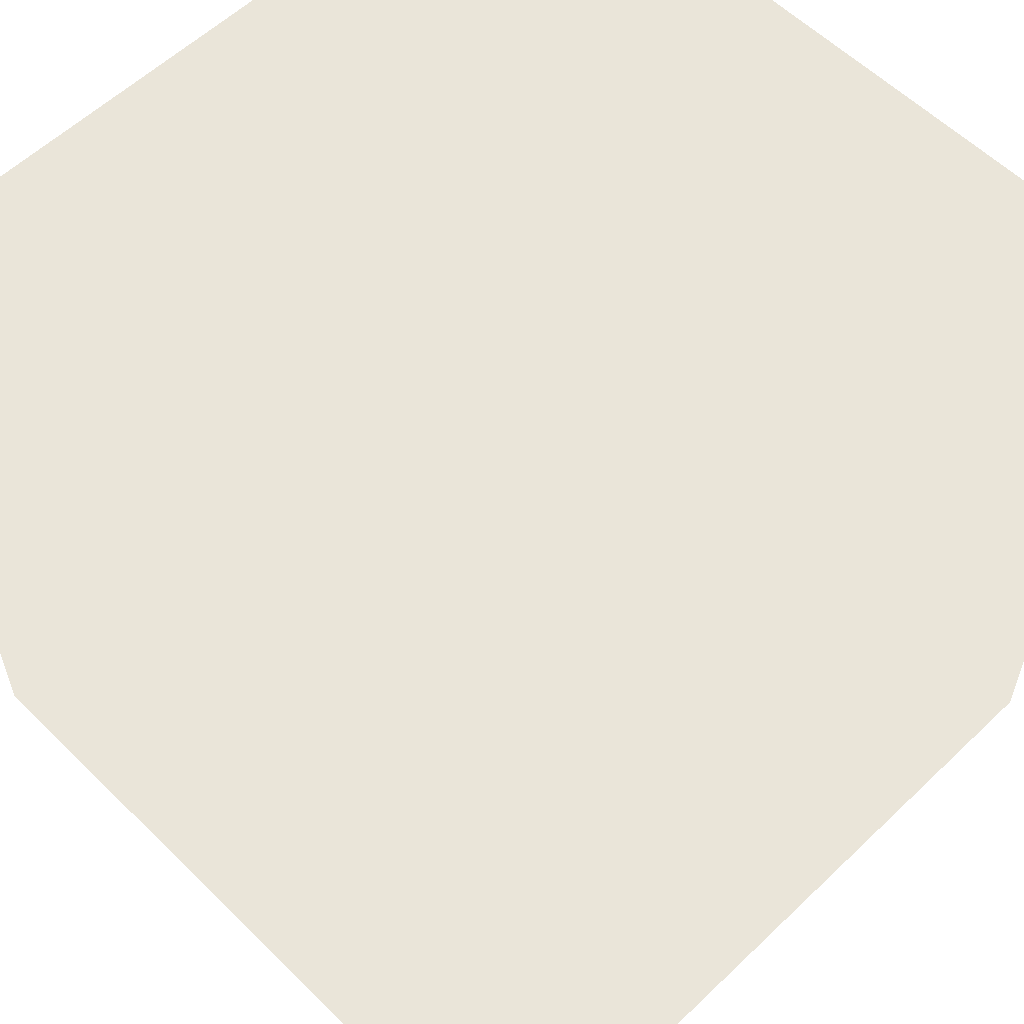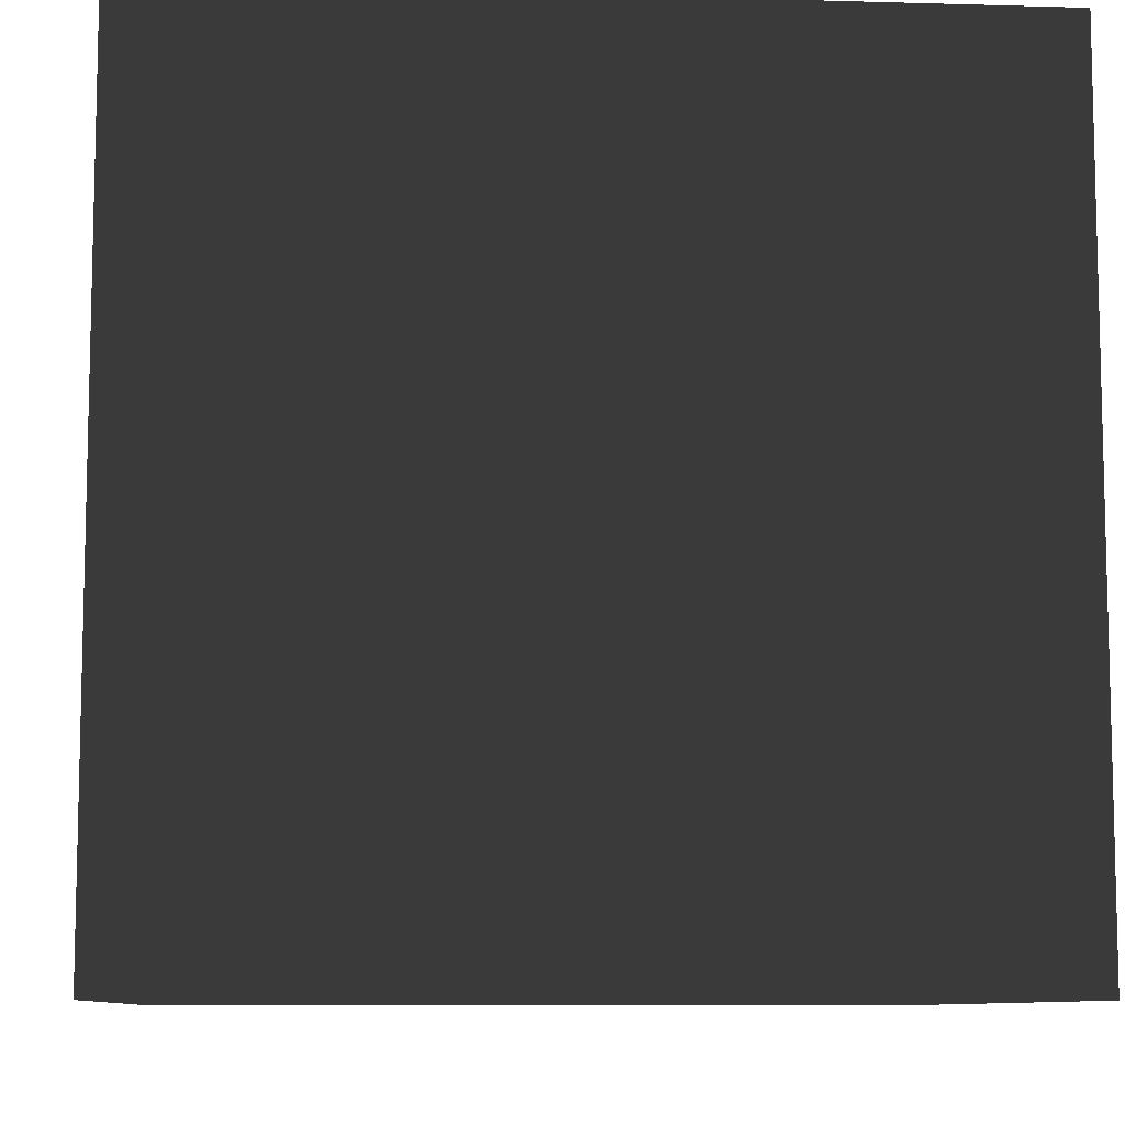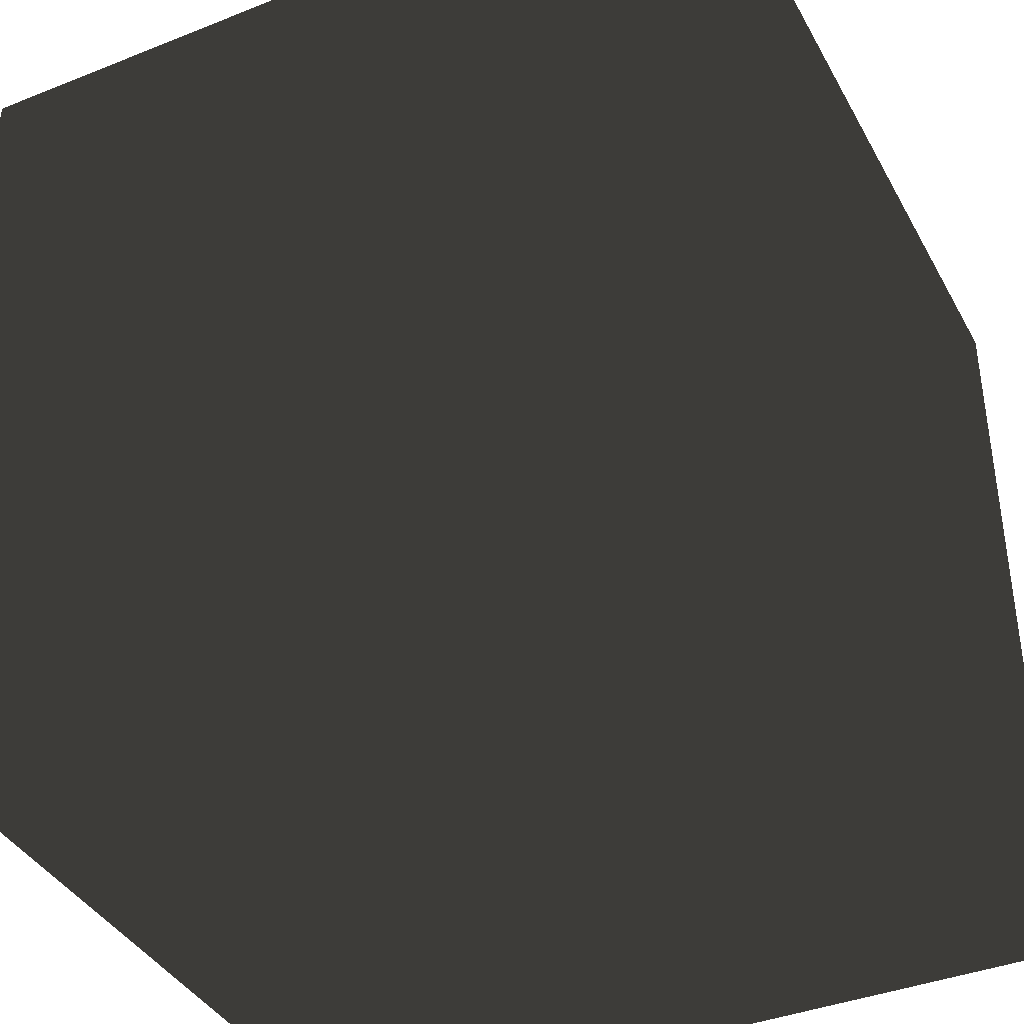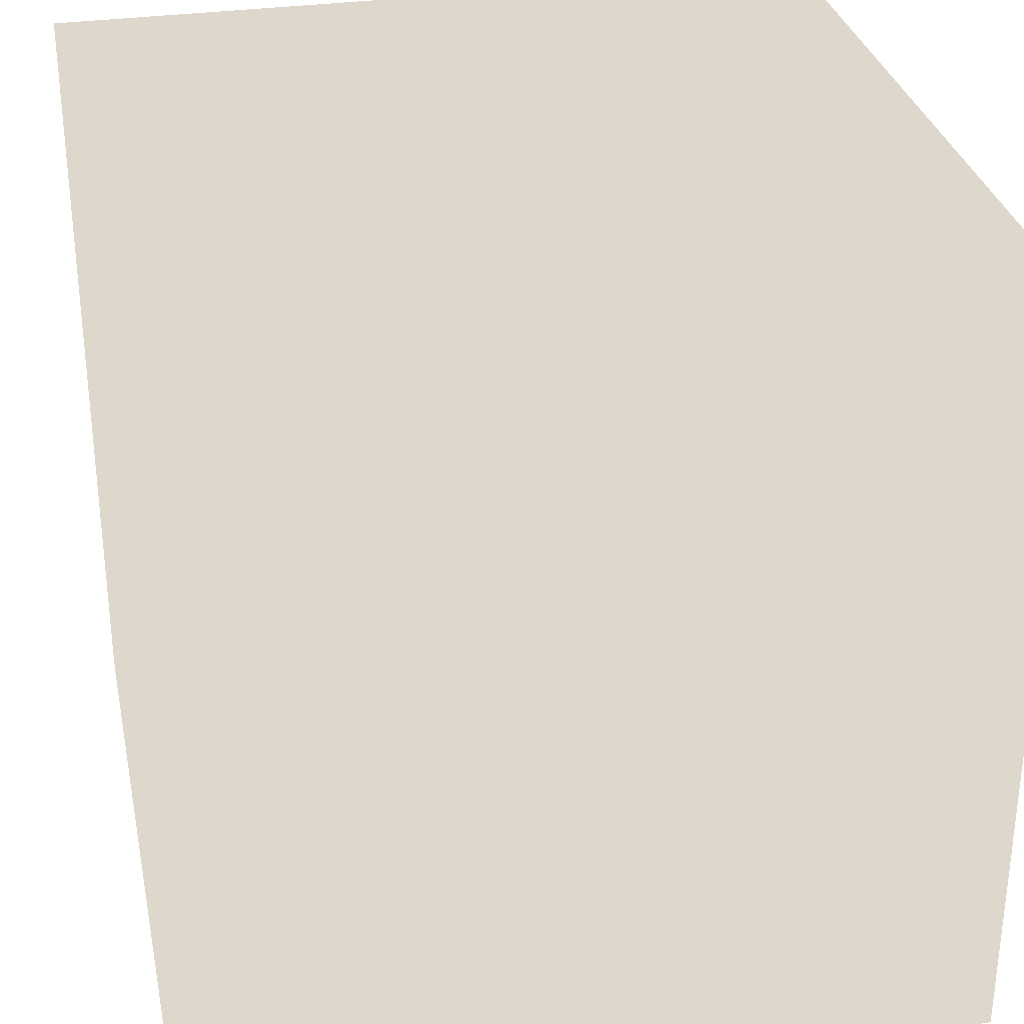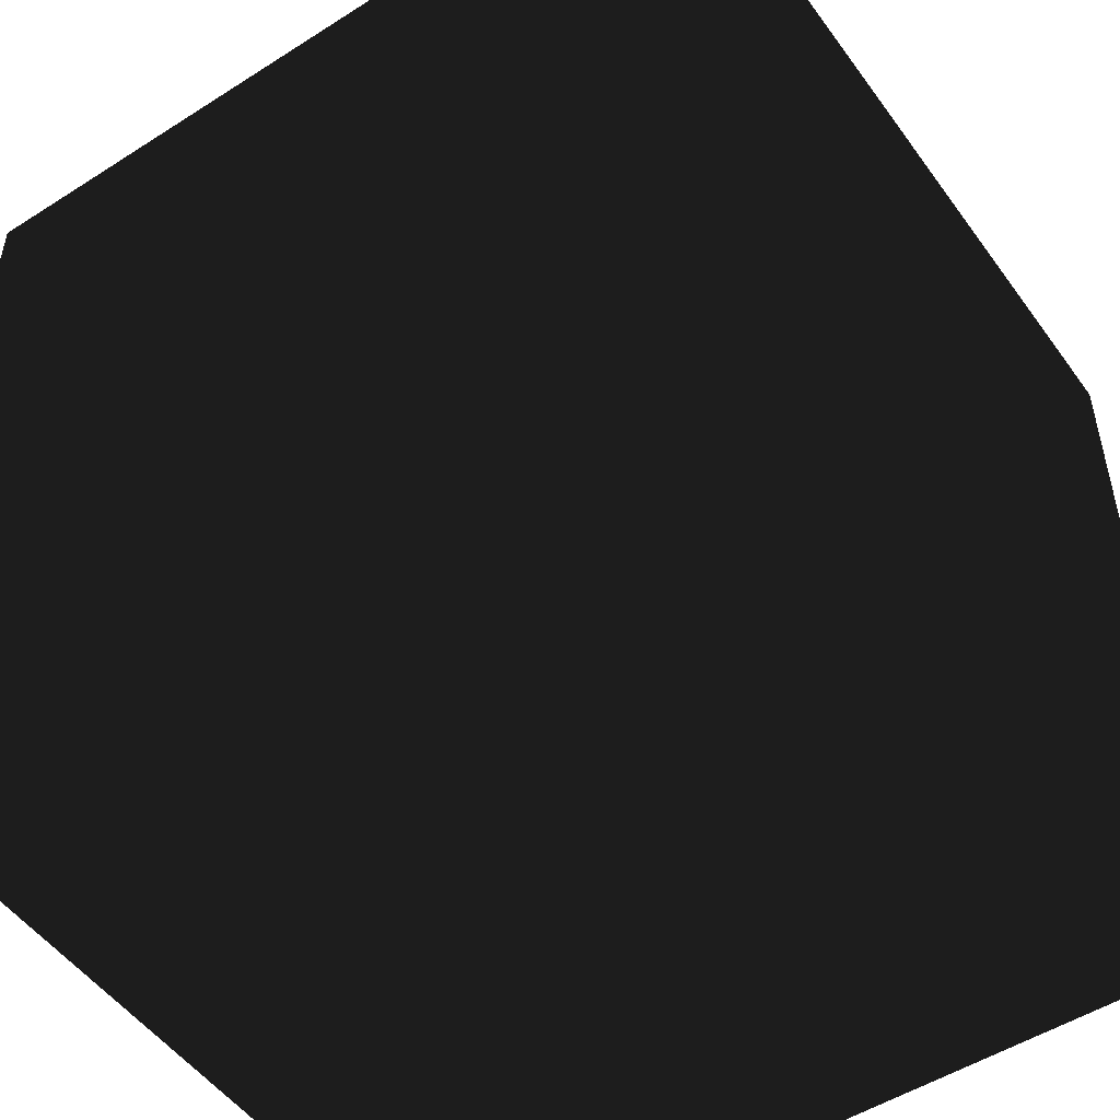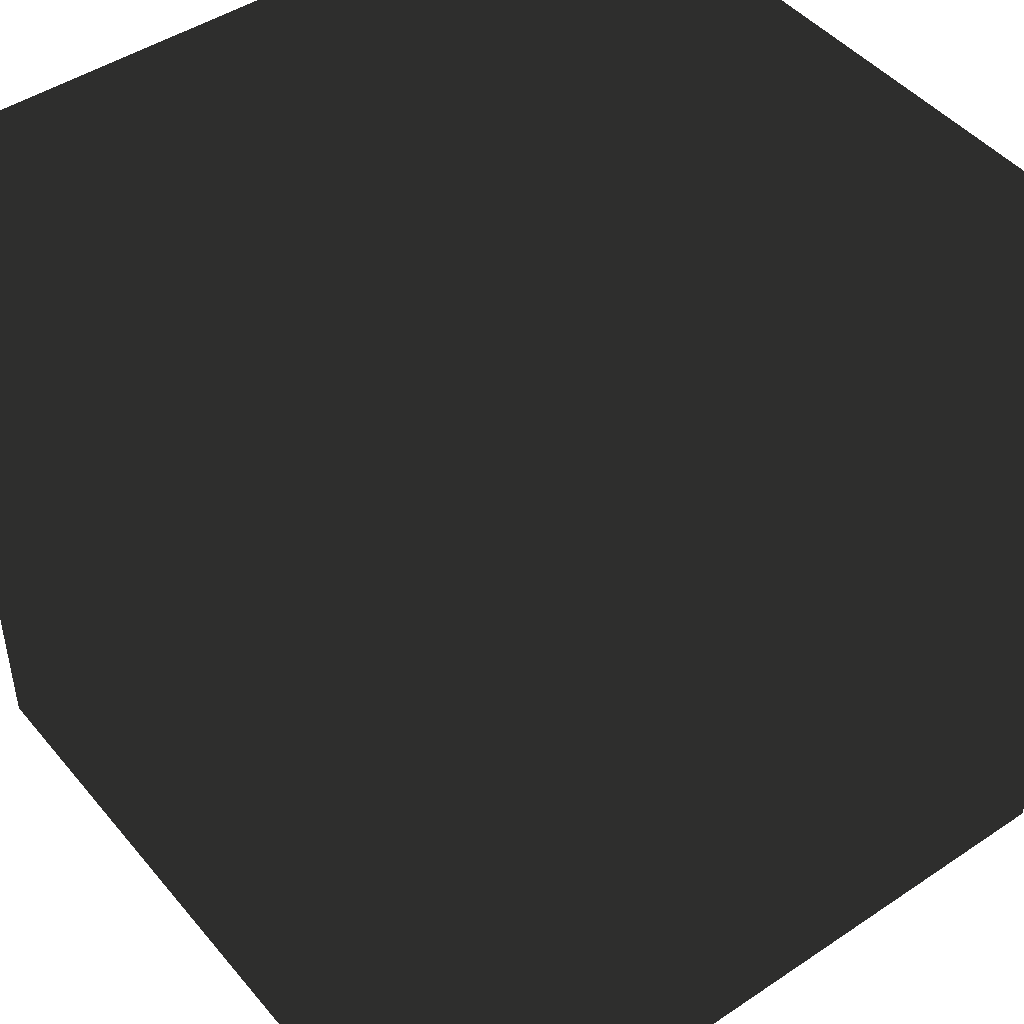
<metadata>
{"format":"obj","ext":"obj","renderer":"f3d","projection":"perspective","resolution":1024,"background":"white","views":[{"elev":57.9,"azim":-44.6,"up":"+Z"},{"elev":-8.9,"azim":85.5,"up":"+Y"},{"elev":-39.2,"azim":-63.6,"up":"+Z"},{"elev":31.3,"azim":168.4,"up":"+Z"},{"elev":-51.0,"azim":-55.2,"up":"+Z"},{"elev":46.2,"azim":142.6,"up":"+Y"}]}
</metadata>
<code>
o Cube
v 1 -1 -1
v 1 -1 1
v -1 -1 1
v -1 -1 -1
v 1 1 -1
v 1 1 1
v -1 1 1
v -1 1 -1
f 2 3 4
f 8 7 6
f 5 6 2
f 6 7 3
f 3 7 8
f 1 4 8
f 1 2 4
f 5 8 6
f 1 5 2
f 2 6 3
f 4 3 8
f 5 1 8

</code>
